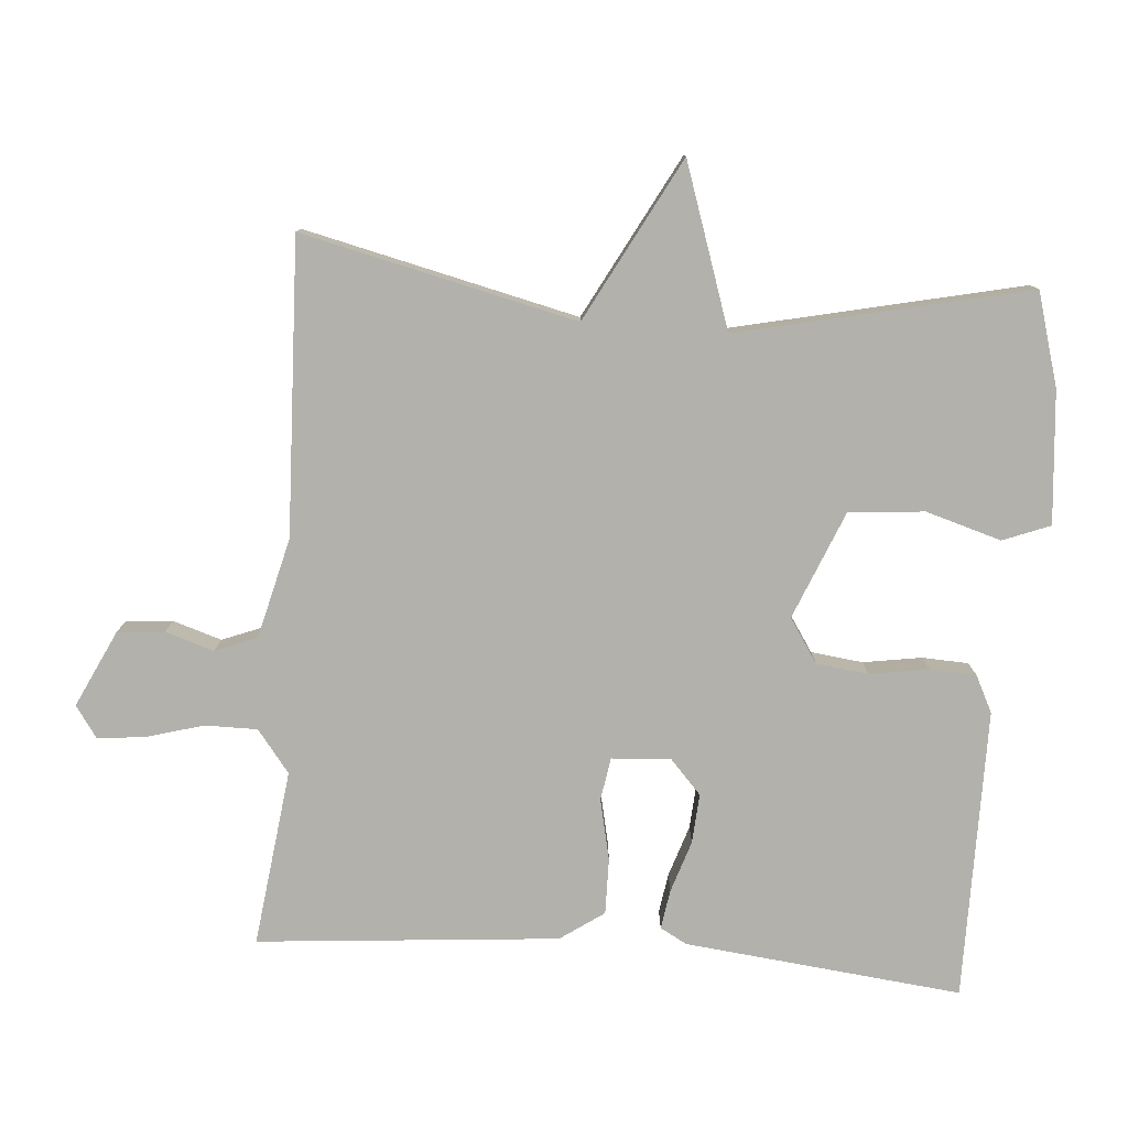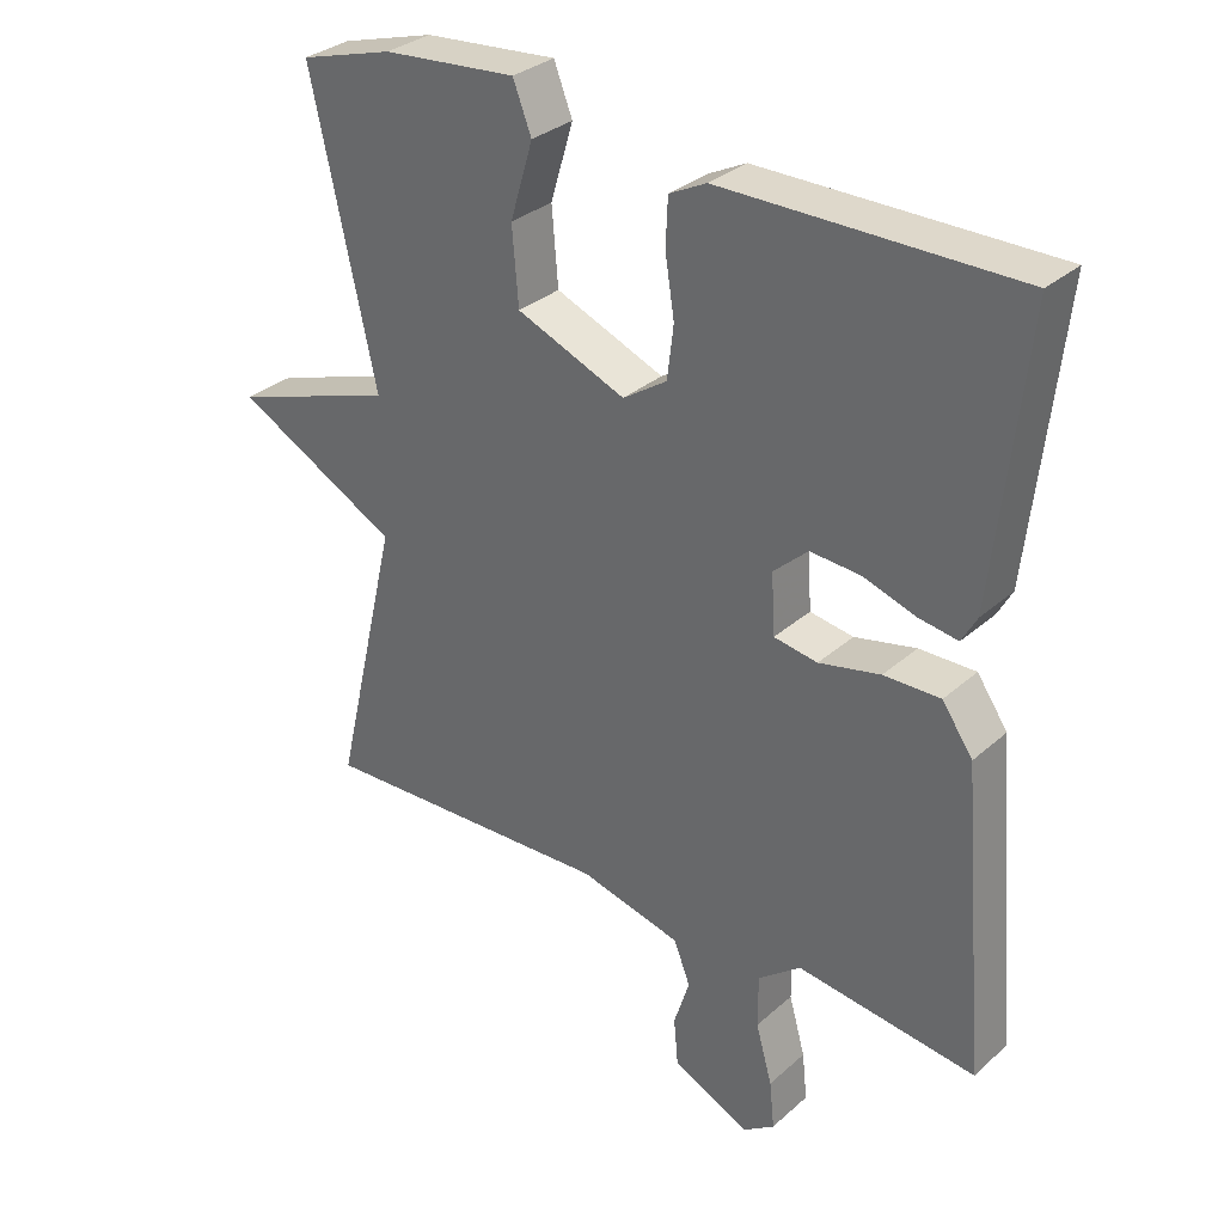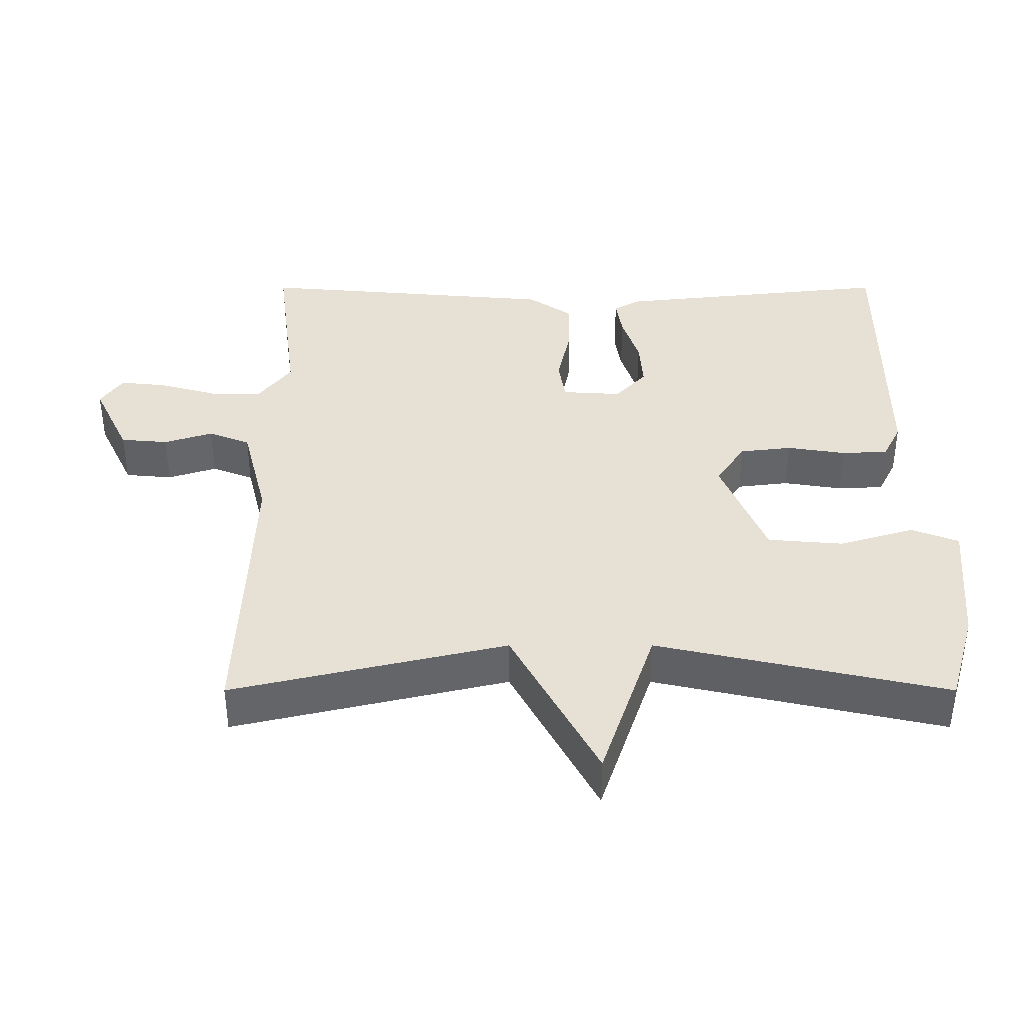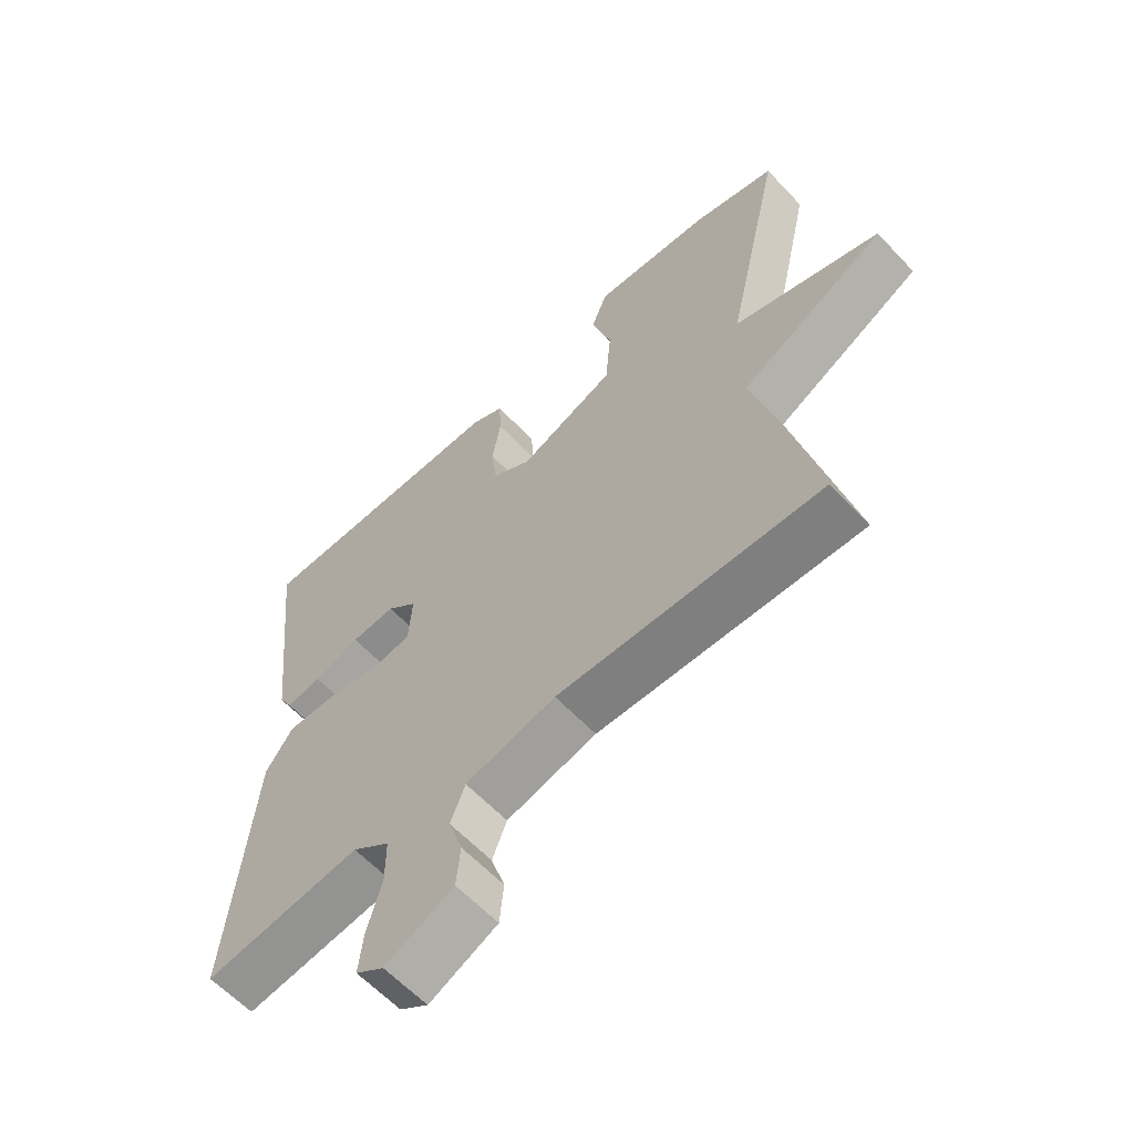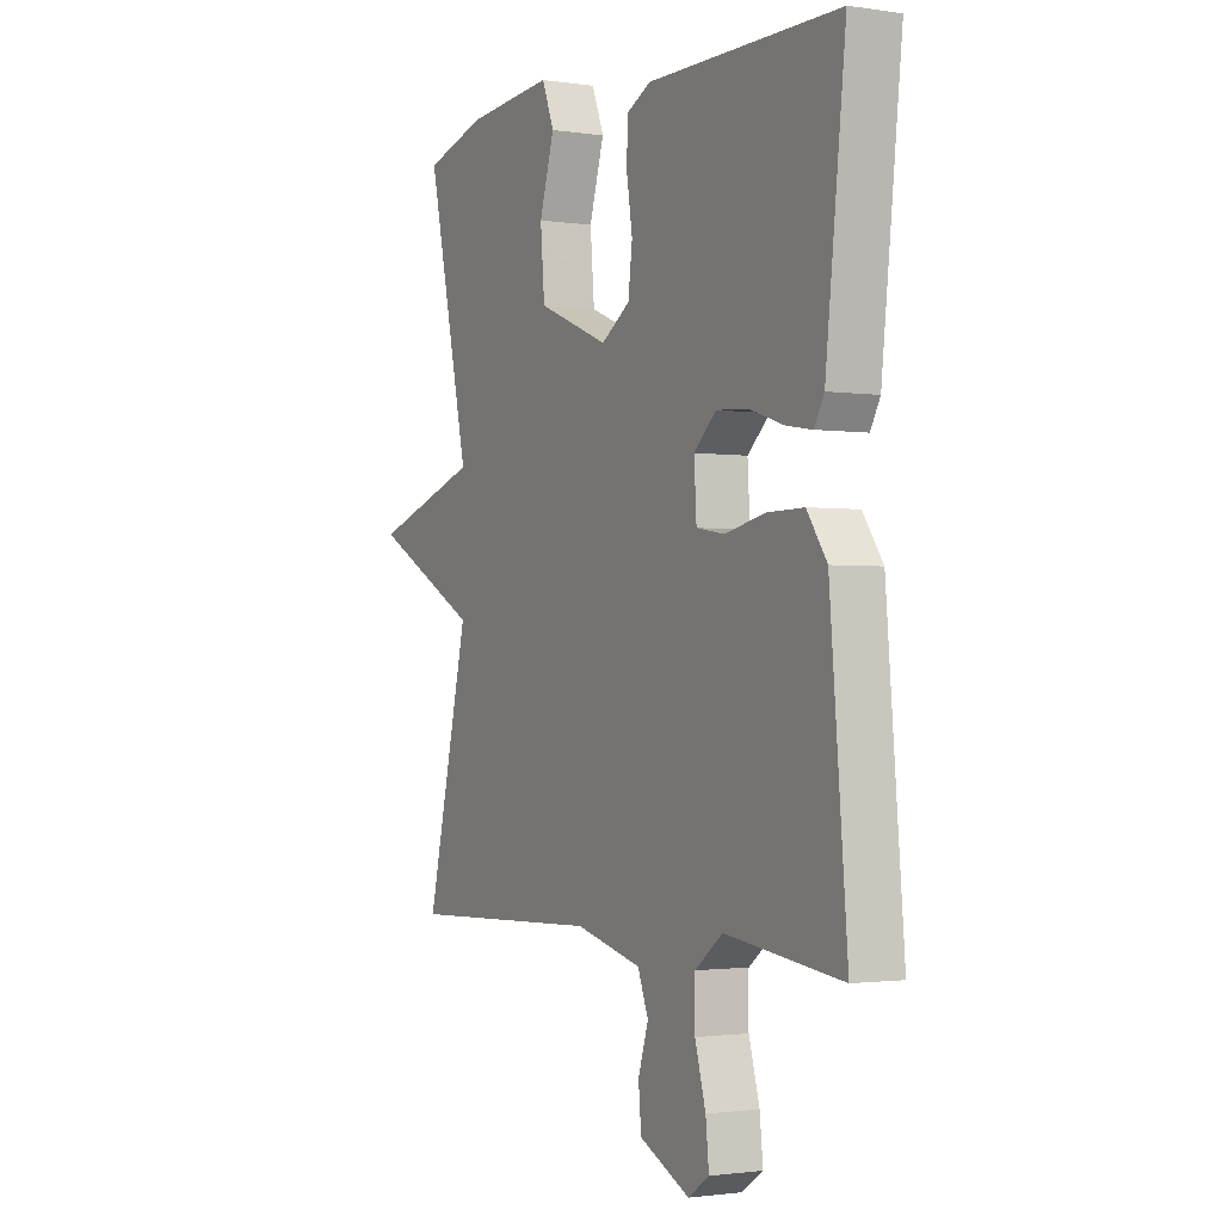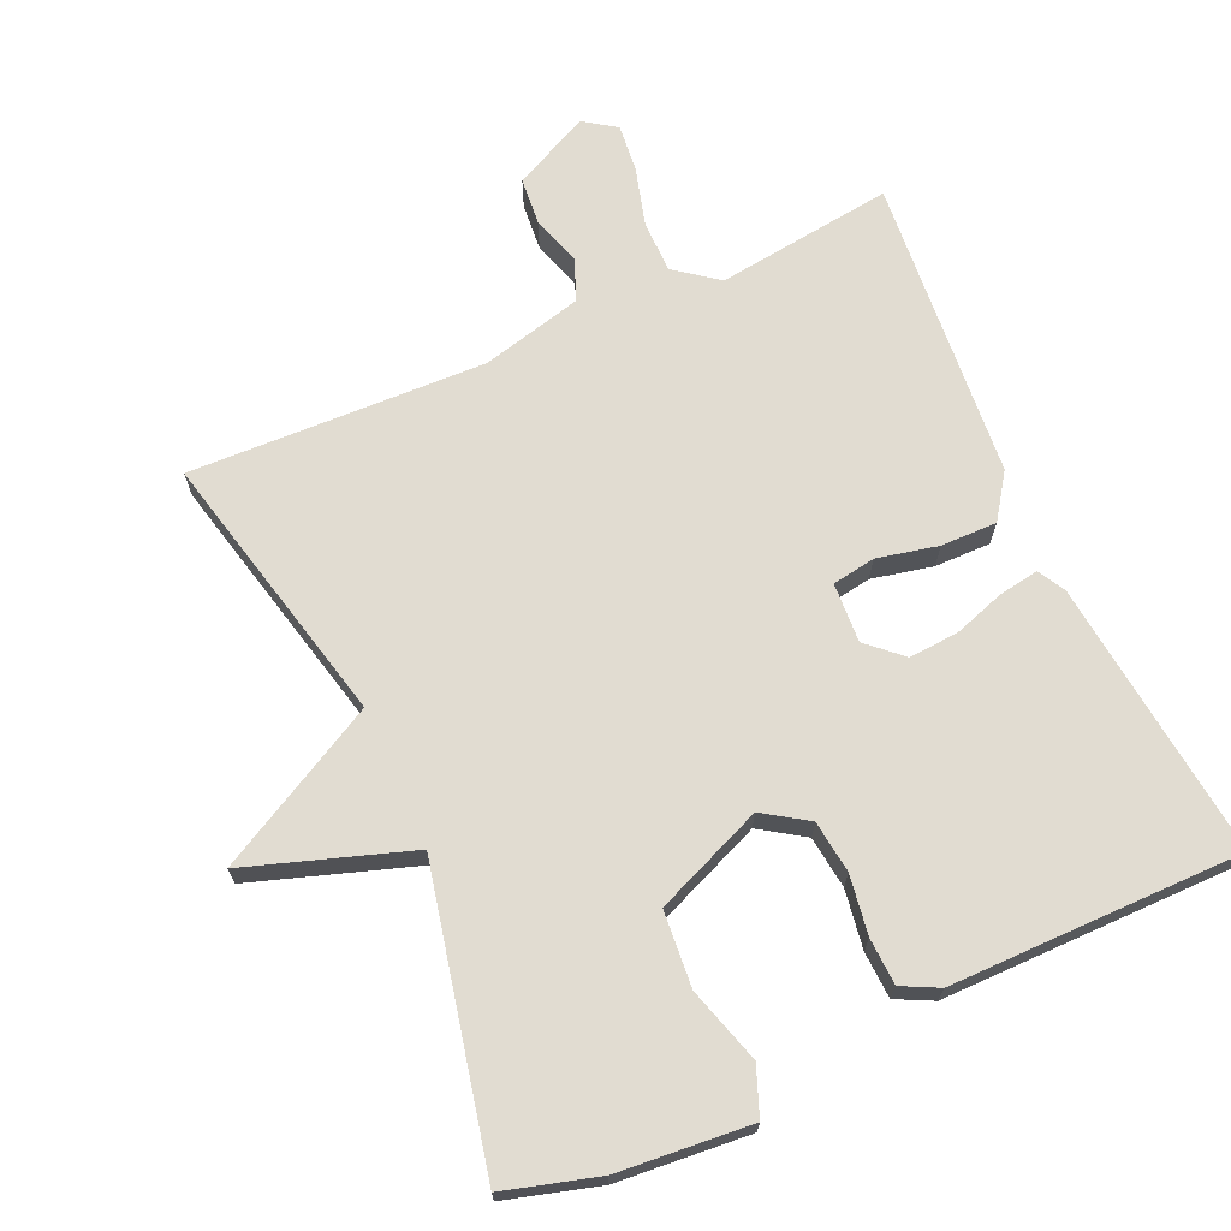
<metadata>
{"format":"obj","ext":"obj","renderer":"f3d","projection":"perspective","resolution":1024,"background":"white","views":[{"elev":-78.9,"azim":-94.4,"up":"+Y"},{"elev":31.6,"azim":39.1,"up":"+Z"},{"elev":39.0,"azim":-90.0,"up":"+Y"},{"elev":-61.3,"azim":-136.9,"up":"+Z"},{"elev":-1.6,"azim":61.4,"up":"+Z"},{"elev":69.0,"azim":-24.2,"up":"+Y"}]}
</metadata>
<code>
v 0.5 0.07 0.5
v 0.457 0.07 0.107
v 0.436 0.07 0.069
v 0.38 0.07 0.078
v 0.307 0.07 0.102
v 0.237 0.07 0.107
v 0.189 0.07 0.063
v 0.194 0.07 -0.021
v 0.255 0.07 -0.031
v 0.341 0.07 -0.012
v 0.42 0.07 -0.011
v 0.463 0.07 -0.073
v 0.5 0.07 -0.5
v 0.25 0.07 -0.468
v 0.19 0.07 -0.514
v 0.19 0.07 -0.588
v 0.213 0.07 -0.67
v 0.22 0.07 -0.737
v 0.175 0.07 -0.768
v 0.067 0.07 -0.716
v 0.061 0.07 -0.649
v 0.083 0.07 -0.58
v 0.06 0.07 -0.521
v -0.083 0.07 -0.485
v -0.5 0.07 -0.5
v -0.409 0.07 -0.111
v -0.639 0.07 0.012
v -0.409 0.07 0.089
v -0.5 0.07 0.5
v -0.368 0.07 0.538
v -0.181 0.07 0.554
v -0.155 0.07 0.487
v -0.187 0.07 0.38
v -0.178 0.07 0.273
v -0.025 0.07 0.21
v 0.037 0.07 0.251
v 0.046 0.07 0.325
v 0.033 0.07 0.408
v 0.036 0.07 0.474
v 0.088 0.07 0.5
v 0.5 0 0.5
v 0.457 0 0.107
v 0.436 0 0.069
v 0.38 0 0.078
v 0.307 0 0.102
v 0.237 0 0.107
v 0.189 0 0.063
v 0.194 0 -0.021
v 0.255 0 -0.031
v 0.341 0 -0.012
v 0.42 0 -0.011
v 0.463 0 -0.073
v 0.5 0 -0.5
v 0.25 0 -0.468
v 0.19 0 -0.514
v 0.19 0 -0.588
v 0.213 0 -0.67
v 0.22 0 -0.737
v 0.175 0 -0.768
v 0.067 0 -0.716
v 0.061 0 -0.649
v 0.083 0 -0.58
v 0.06 0 -0.521
v -0.083 0 -0.485
v -0.5 0 -0.5
v -0.409 0 -0.111
v -0.639 0 0.012
v -0.409 0 0.089
v -0.5 0 0.5
v -0.368 0 0.538
v -0.181 0 0.554
v -0.155 0 0.487
v -0.187 0 0.38
v -0.178 0 0.273
v -0.025 0 0.21
v 0.037 0 0.251
v 0.046 0 0.325
v 0.033 0 0.408
v 0.036 0 0.474
v 0.088 0 0.5
f 3 4 5
f 2 3 5
f 1 2 5
f 40 1 5
f 39 40 5
f 38 39 5
f 37 38 5
f 36 37 5 6
f 35 36 6 7
f 34 35 7 8
f 31 32 33
f 30 31 33
f 29 30 33
f 28 29 33
f 28 33 34
f 26 27 28
f 26 28 34 8
f 26 8 9
f 25 26 9
f 24 25 9
f 20 21 22
f 19 20 22
f 18 19 22
f 17 18 22
f 16 17 22
f 15 16 22 23
f 10 11 12
f 9 10 12
f 24 9 12
f 23 24 12
f 15 23 12
f 14 15 12
f 12 13 14
f 45 44 43
f 45 43 42
f 45 42 41
f 45 41 80
f 45 80 79
f 45 79 78
f 45 78 77
f 46 45 77 76
f 47 46 76 75
f 48 47 75 74
f 73 72 71
f 73 71 70
f 73 70 69
f 73 69 68
f 74 73 68
f 68 67 66
f 48 74 68 66
f 49 48 66
f 49 66 65
f 49 65 64
f 62 61 60
f 62 60 59
f 62 59 58
f 62 58 57
f 62 57 56
f 63 62 56 55
f 52 51 50
f 52 50 49
f 52 49 64
f 52 64 63
f 52 63 55
f 52 55 54
f 54 53 52
f 1 41 42 2
f 2 42 43 3
f 3 43 44 4
f 4 44 45 5
f 5 45 46 6
f 6 46 47 7
f 7 47 48 8
f 8 48 49 9
f 9 49 50 10
f 10 50 51 11
f 11 51 52 12
f 12 52 53 13
f 13 53 54 14
f 14 54 55 15
f 15 55 56 16
f 16 56 57 17
f 17 57 58 18
f 18 58 59 19
f 19 59 60 20
f 20 60 61 21
f 21 61 62 22
f 22 62 63 23
f 23 63 64 24
f 24 64 65 25
f 25 65 66 26
f 26 66 67 27
f 27 67 68 28
f 28 68 69 29
f 29 69 70 30
f 30 70 71 31
f 31 71 72 32
f 32 72 73 33
f 33 73 74 34
f 34 74 75 35
f 35 75 76 36
f 36 76 77 37
f 37 77 78 38
f 38 78 79 39
f 39 79 80 40
f 40 80 41 1

</code>
